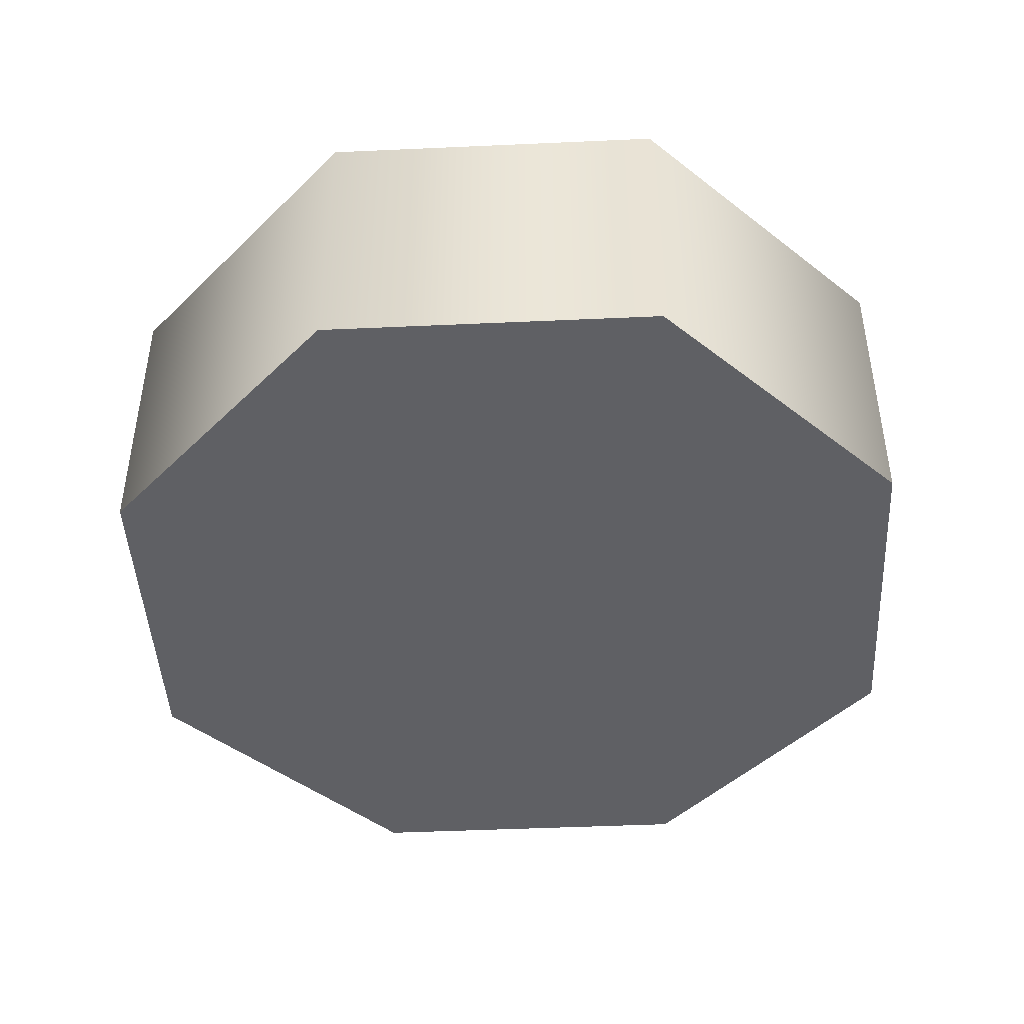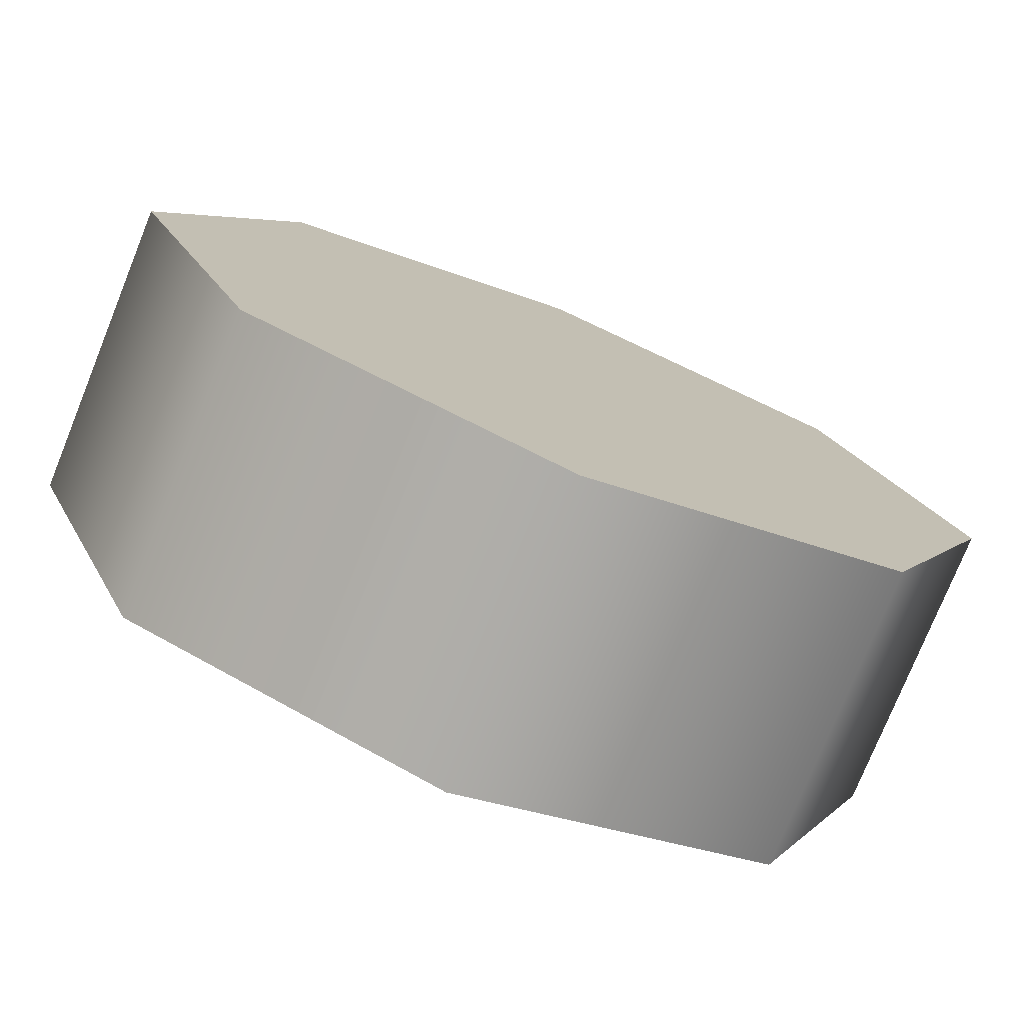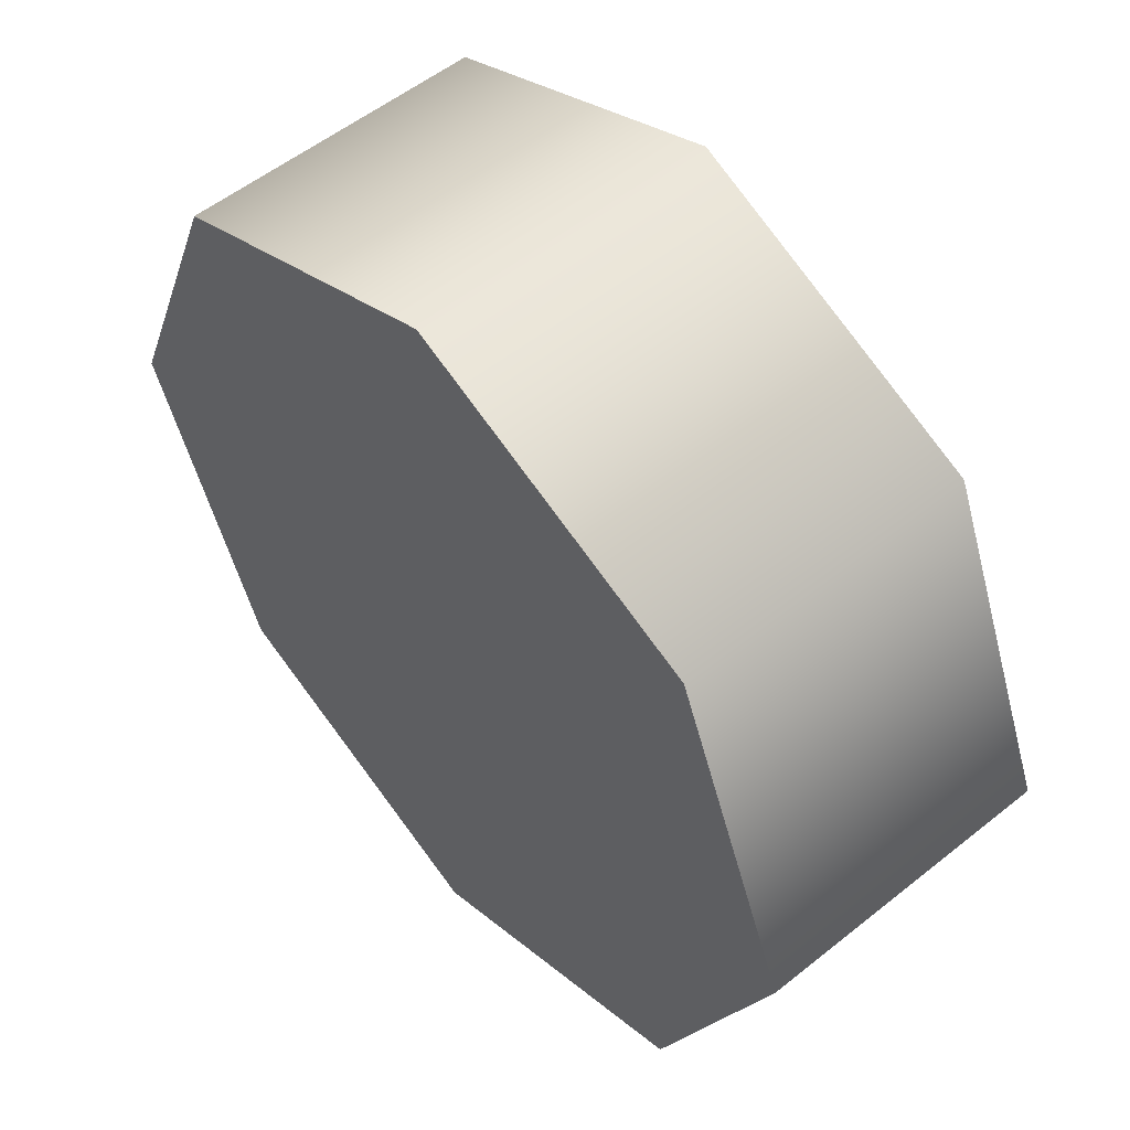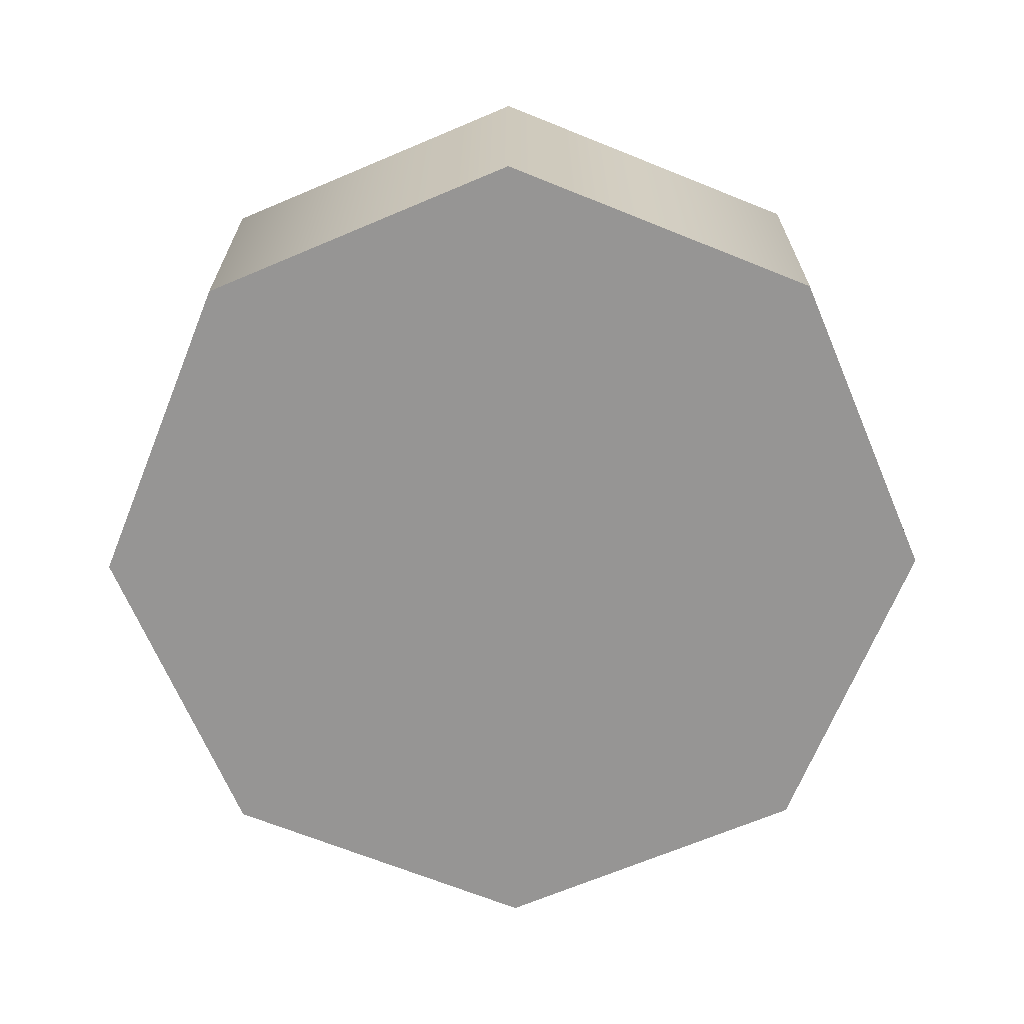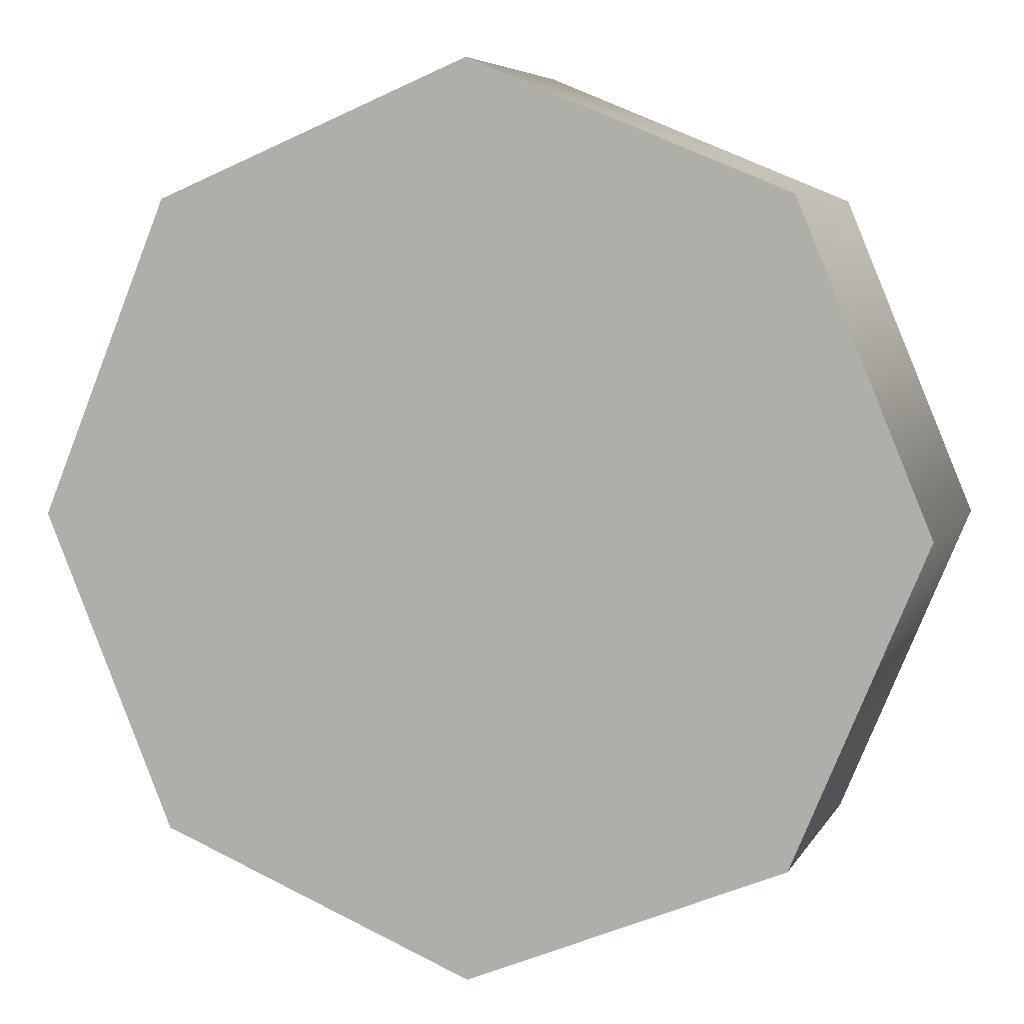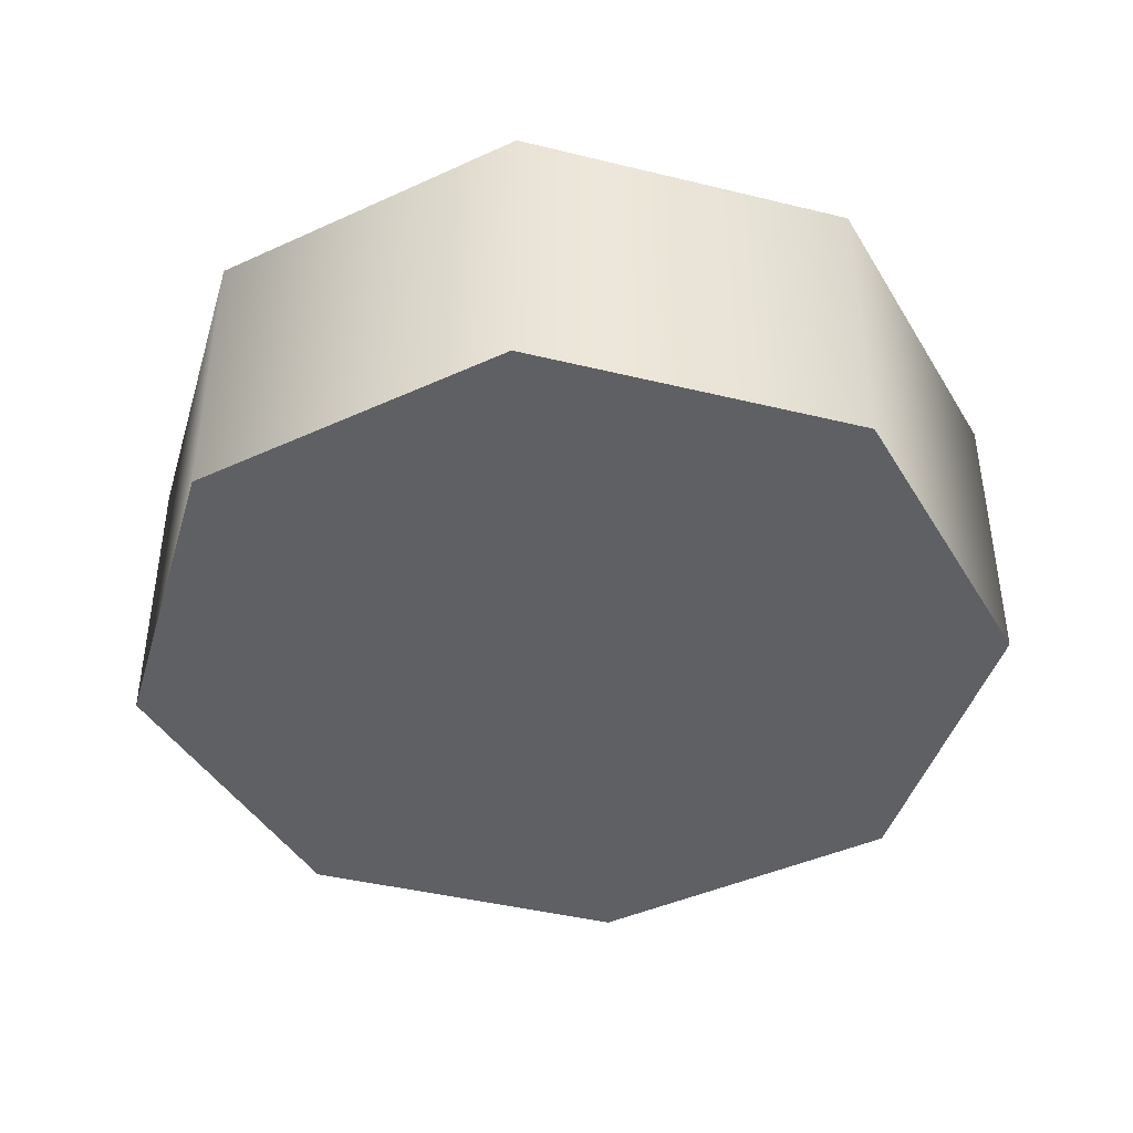
<metadata>
{"format":"obj","ext":"obj","renderer":"f3d","projection":"perspective","resolution":1024,"background":"white","views":[{"elev":-45.2,"azim":-109.5,"up":"+Y"},{"elev":-76.4,"azim":-22.0,"up":"+Z"},{"elev":54.3,"azim":49.6,"up":"+Z"},{"elev":-67.6,"azim":45.5,"up":"+Y"},{"elev":5.8,"azim":16.9,"up":"+Z"},{"elev":-42.6,"azim":96.2,"up":"+Y"}]}
</metadata>
<code>
v 8.892 -41.41 -8.892
v 0 -41.41 -12.58
v -8.892 -41.41 -8.892
v -12.58 -41.41 0
v -8.892 -41.41 8.892
v 0 -41.41 12.58
v 8.892 -41.41 8.892
v 12.58 -41.41 0
v 8.892 -32.94 -8.892
v 0 -32.94 -12.58
v -8.892 -32.94 -8.892
v -12.58 -32.94 0
v -8.892 -32.94 8.892
v 0 -32.94 12.58
v 8.892 -32.94 8.892
v 12.58 -32.94 0
v 0 -41.41 0
f 1 2 10 9
f 2 3 11 10
f 3 4 12 11
f 4 5 13 12
f 5 6 14 13
f 14 6 7 15
f 7 8 16 15
f 8 1 9 16
f 2 1 17
f 3 2 17
f 4 3 17
f 5 4 17
f 6 5 17
f 7 6 17
f 8 7 17
f 1 8 17

</code>
